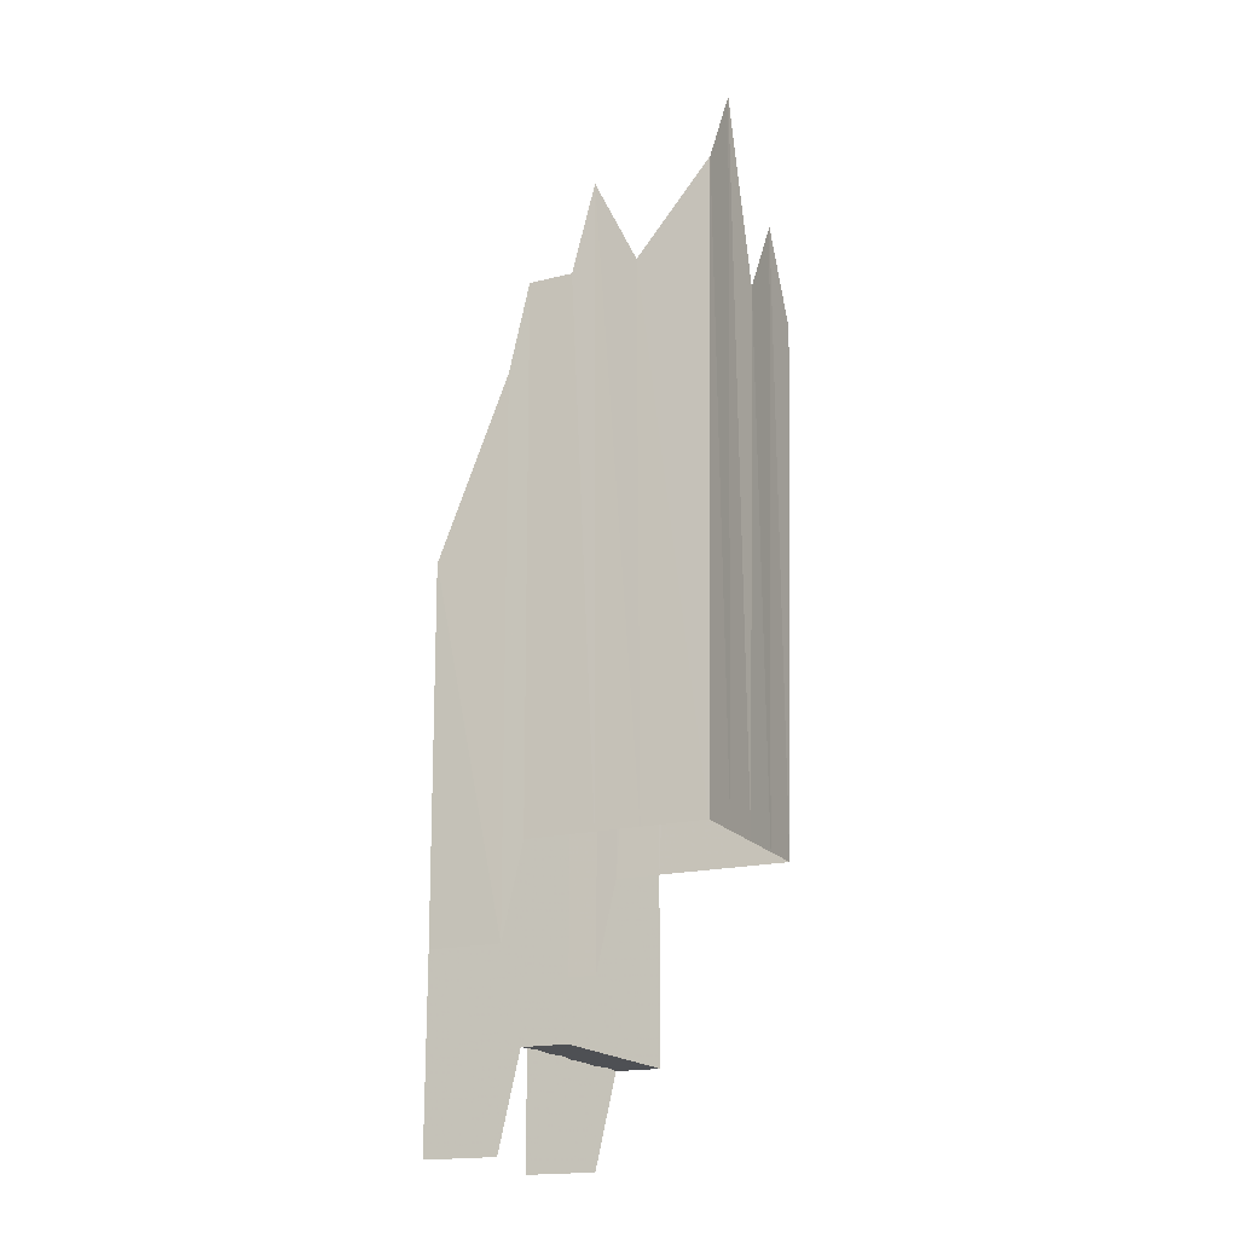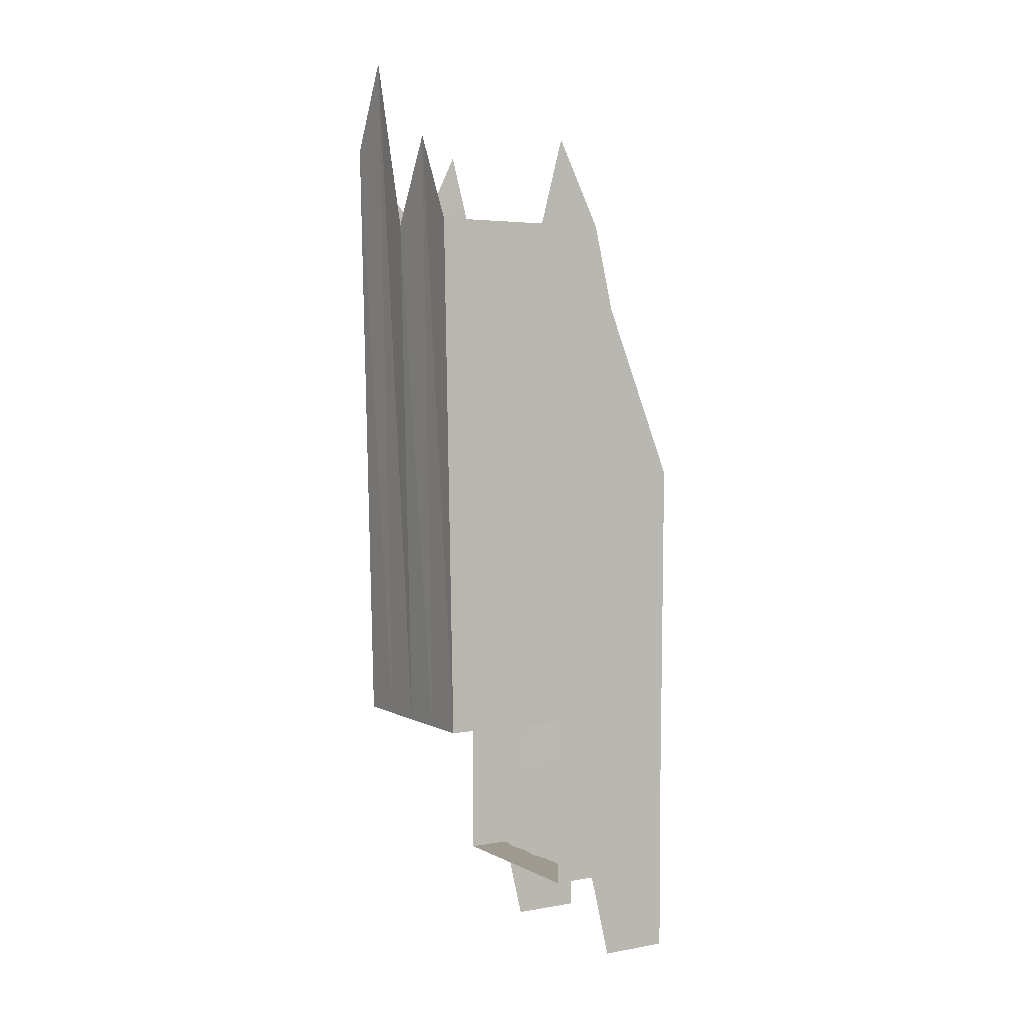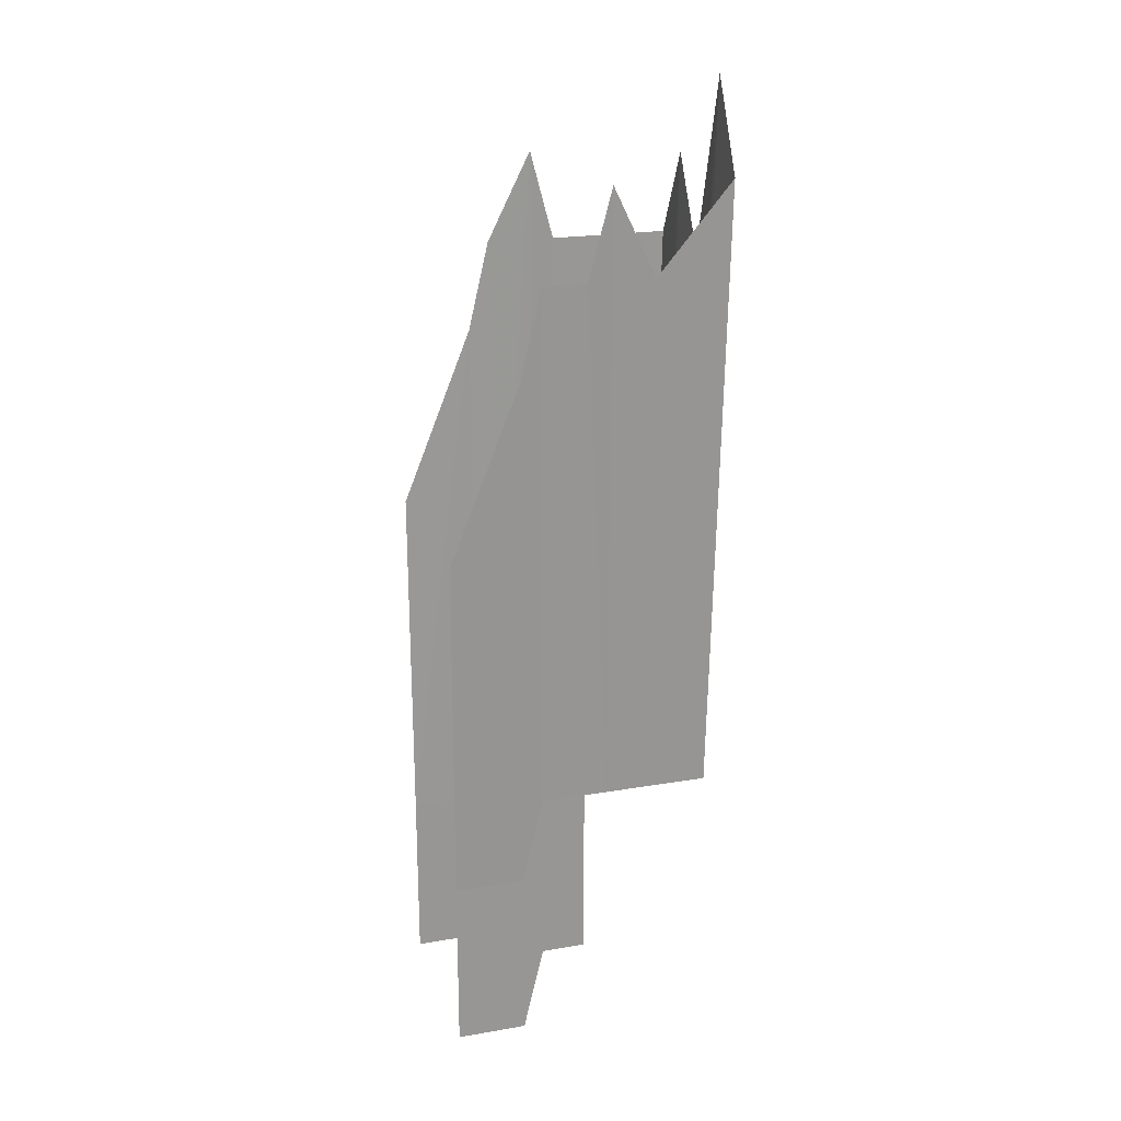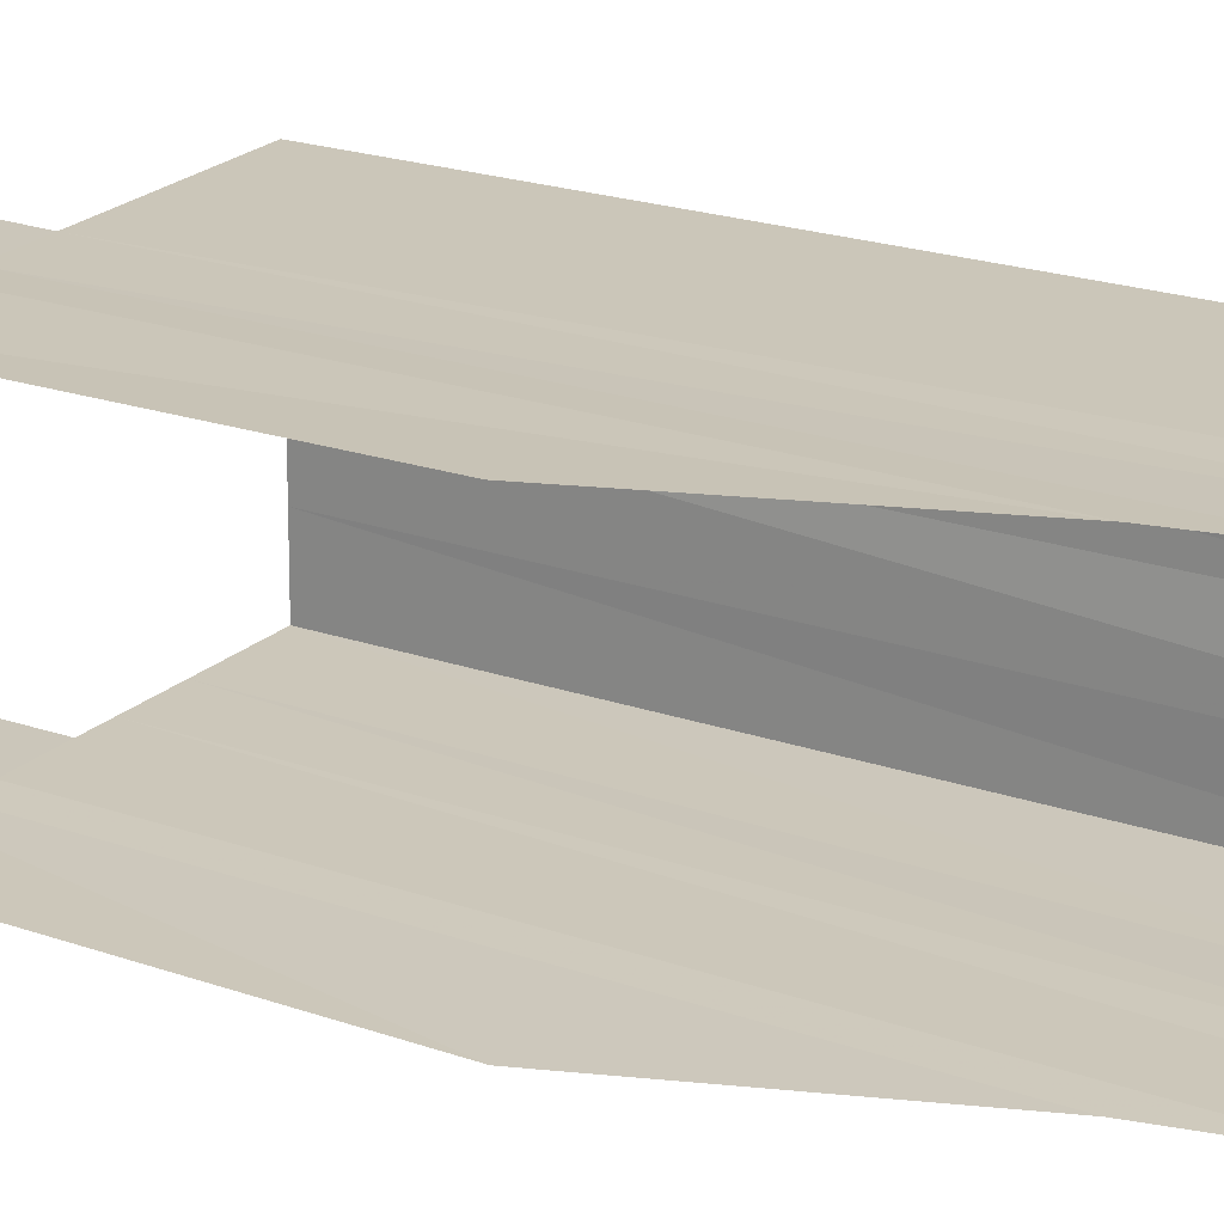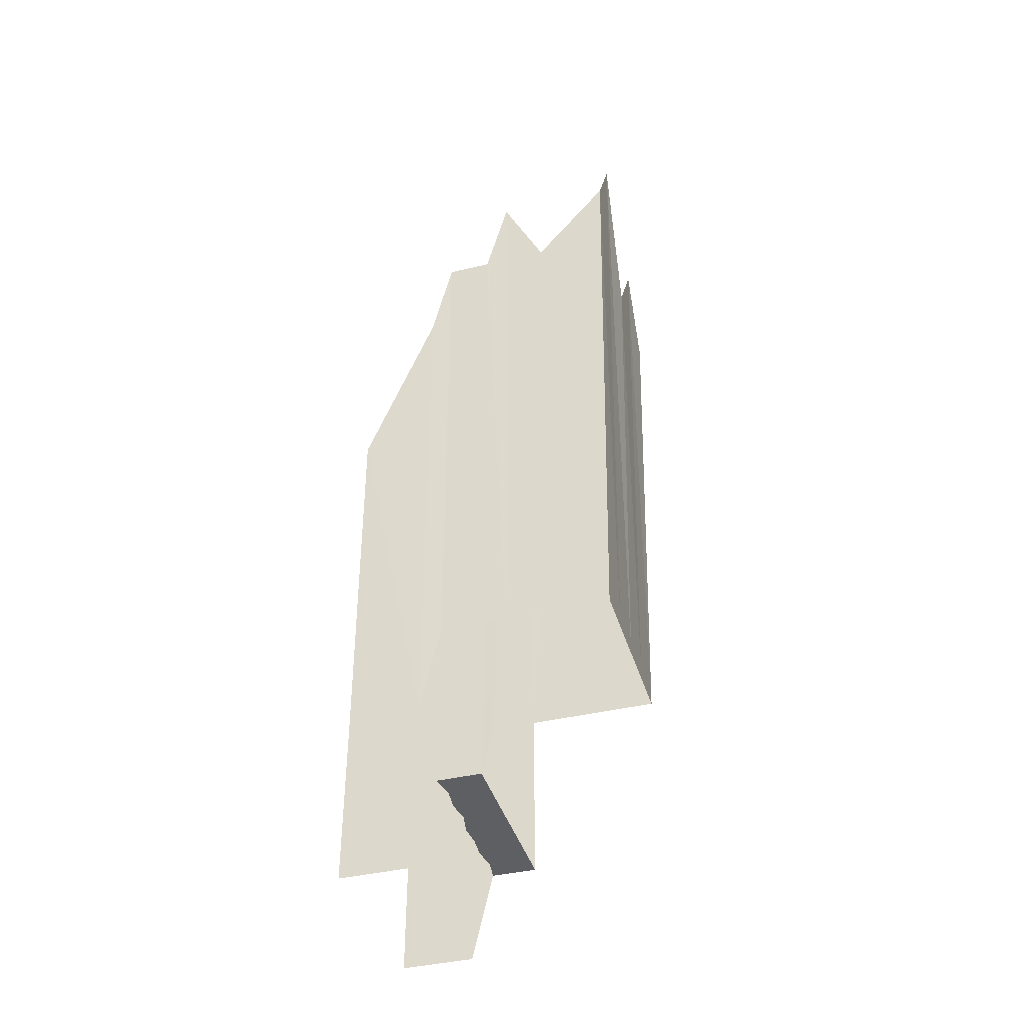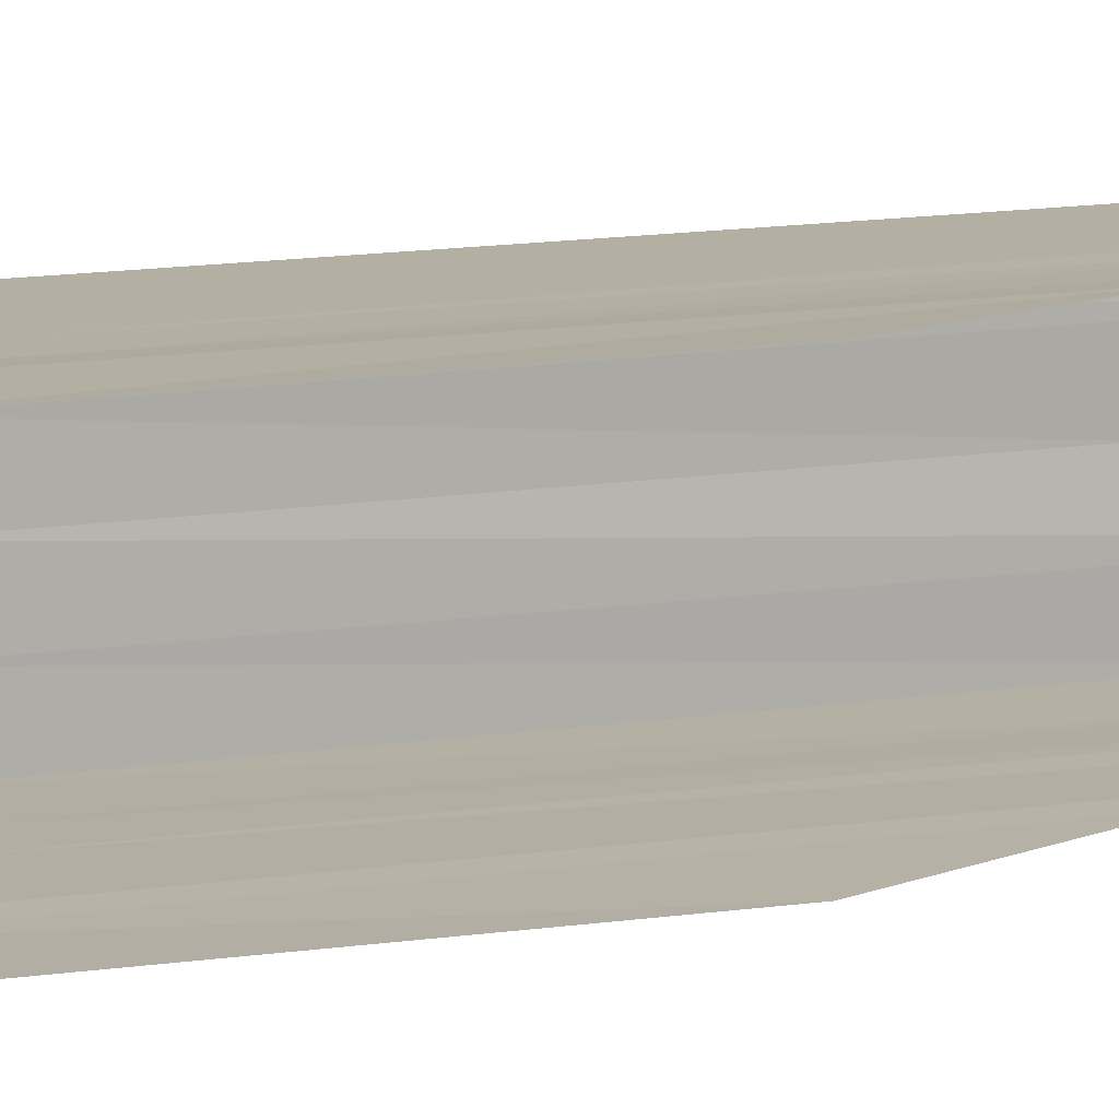
<metadata>
{"format":"obj","ext":"obj","renderer":"f3d","projection":"perspective","resolution":1024,"background":"white","views":[{"elev":-18.6,"azim":25.4,"up":"+Z"},{"elev":3.8,"azim":149.1,"up":"+Z"},{"elev":21.7,"azim":-16.7,"up":"+Z"},{"elev":21.1,"azim":-57.2,"up":"+Y"},{"elev":-40.9,"azim":16.2,"up":"+Z"},{"elev":11.1,"azim":-112.3,"up":"+Y"}]}
</metadata>
<code>
g Land_Orange
v 7.133 -3.576e-07 10
v 8.133 -4.25 70
v 7.133 -3.917 10
v 8.133 -3.576e-07 55
v 8.133 -4.25 70
v 7.133 7.833 10
v 8.133 4.25 62.5
v 7.133 3.917 10
v 8.133 8.167 55
v 8.133 4.25 62.5
v 8.133 -3.576e-07 55
v 7.133 -3.576e-07 10
v 8.133 4.25 62.5
v 8.133 -3.576e-07 55
v 7.133 -3.917 10
v 8.133 -8.167 62.5
v 7.133 -7.833 10
v 8.133 -4.25 70
v -7.552 -7.833 10
v -9.3 -8.167 47.5
v -9.3 -7.833 2.5
v -7.552 -8.167 55
v -15.3 -8.167 32.5
v -15.3 -7.833 2.5
v -9.3 -7.833 -12.5
v -15.3 -7.833 -12.5
v -7.552 -7.833 -5
v -3.804 -7.833 -5
v -3.804 -7.833 10
v -3.804 -8.167 55
v -1.808 -7.833 10
v -1.808 -8.167 62.5
v 1.808 -7.833 10
v -1.808 -8.167 62.5
v 7.133 -7.833 10
v 1.808 -8.167 55
v 8.133 -8.167 62.5
v 1.808 -8.167 55
v 1.808 -8.167 55
v -1.808 -8.167 62.5
v -9.3 7.833 2.5
v -7.552 8.167 55
v -7.552 7.833 10
v -9.3 8.167 47.5
v -15.3 7.833 2.5
v -15.3 8.167 32.5
v -9.3 7.833 -12.5
v -7.552 7.833 -5
v -3.804 7.833 10
v -3.804 7.833 -5
v -15.3 7.833 -12.5
v -3.804 8.167 62.5
v -3.804 8.167 62.5
v -1.808 8.167 55
v -1.808 7.833 10
v -3.804 8.167 62.5
v 1.808 8.167 55
v 1.808 7.833 10
v 8.133 8.167 55
v 7.133 7.833 10
v -7.552 7.833 -5
v -3.804 7.833 -5
v -3.804 -7.833 -5
v -7.25 5.875 -5
v -7.13 -1.958 -5
v -7.387 1.958 -5
v -7.552 3.917 -5
v -7.516 -3.576e-07 -5
v -7.167 -5.875 -5
v -7.407 -3.917 -5
v -7.552 -7.833 -5
g Land_Orange_0
f 3 2 1
f 5 4 1
f 8 7 6
f 10 9 6
f 12 11 8
f 14 13 8
f 17 16 15
f 16 18 15
f 21 20 19
f 20 22 19
f 23 20 21
f 24 23 21
f 24 21 25
f 26 24 25
f 25 21 27
f 21 19 27
f 27 19 28
f 19 29 28
f 19 22 29
f 22 30 29
f 29 30 31
f 30 32 31
f 31 34 33
f 33 36 35
f 38 37 35
f 40 39 33
f 43 42 41
f 42 44 41
f 41 44 45
f 44 46 45
f 43 41 47
f 48 43 47
f 49 43 48
f 50 49 48
f 47 41 51
f 41 45 51
f 49 52 43
f 53 42 43
f 55 54 49
f 54 56 49
f 57 54 55
f 58 57 55
f 59 57 58
f 60 59 58
f 63 62 61
f 61 64 63
f 64 65 63
f 65 64 66
f 66 64 67
f 66 68 65
f 63 65 69
f 69 65 70
f 69 71 63

</code>
